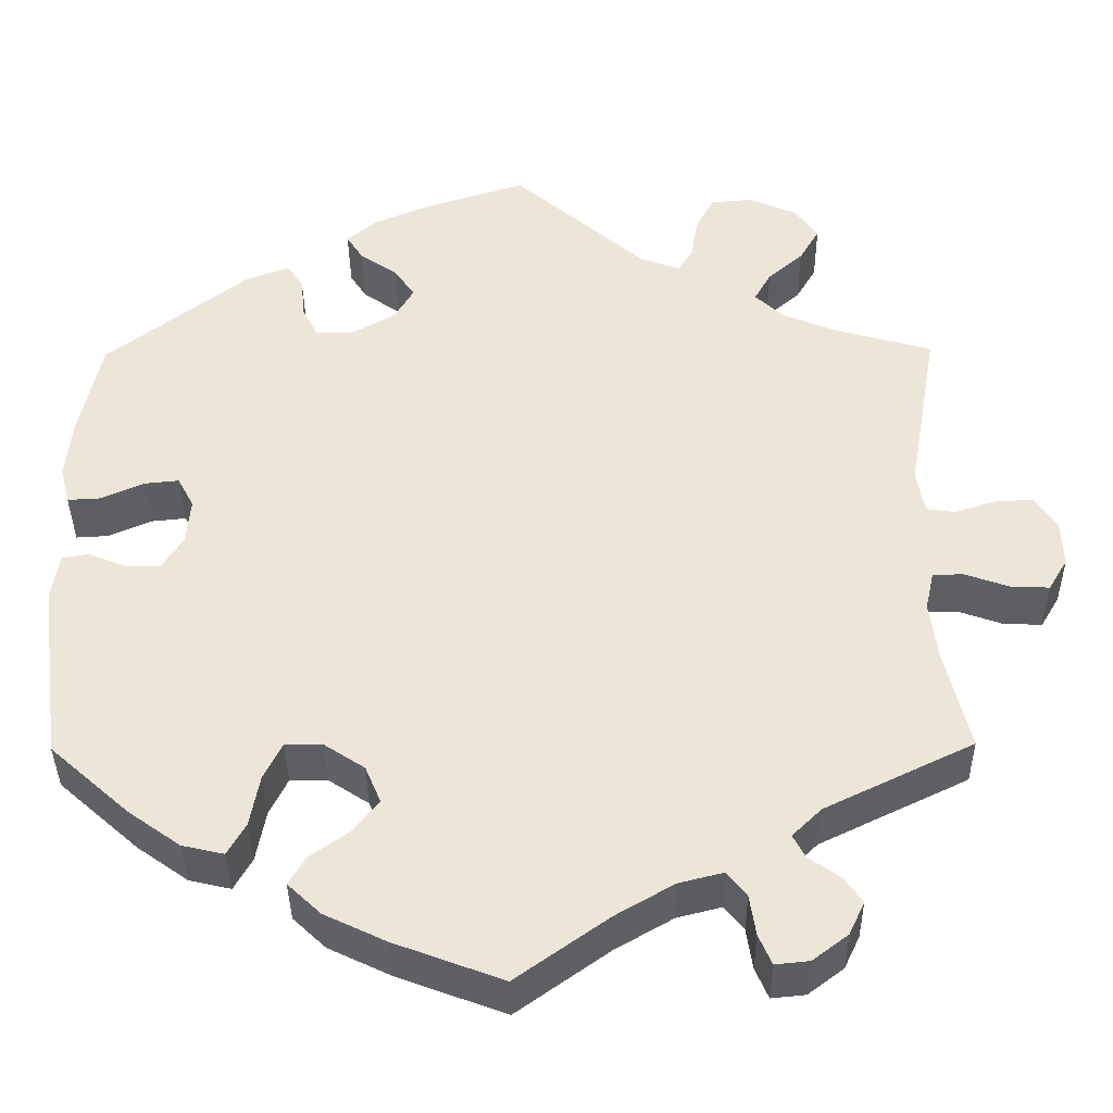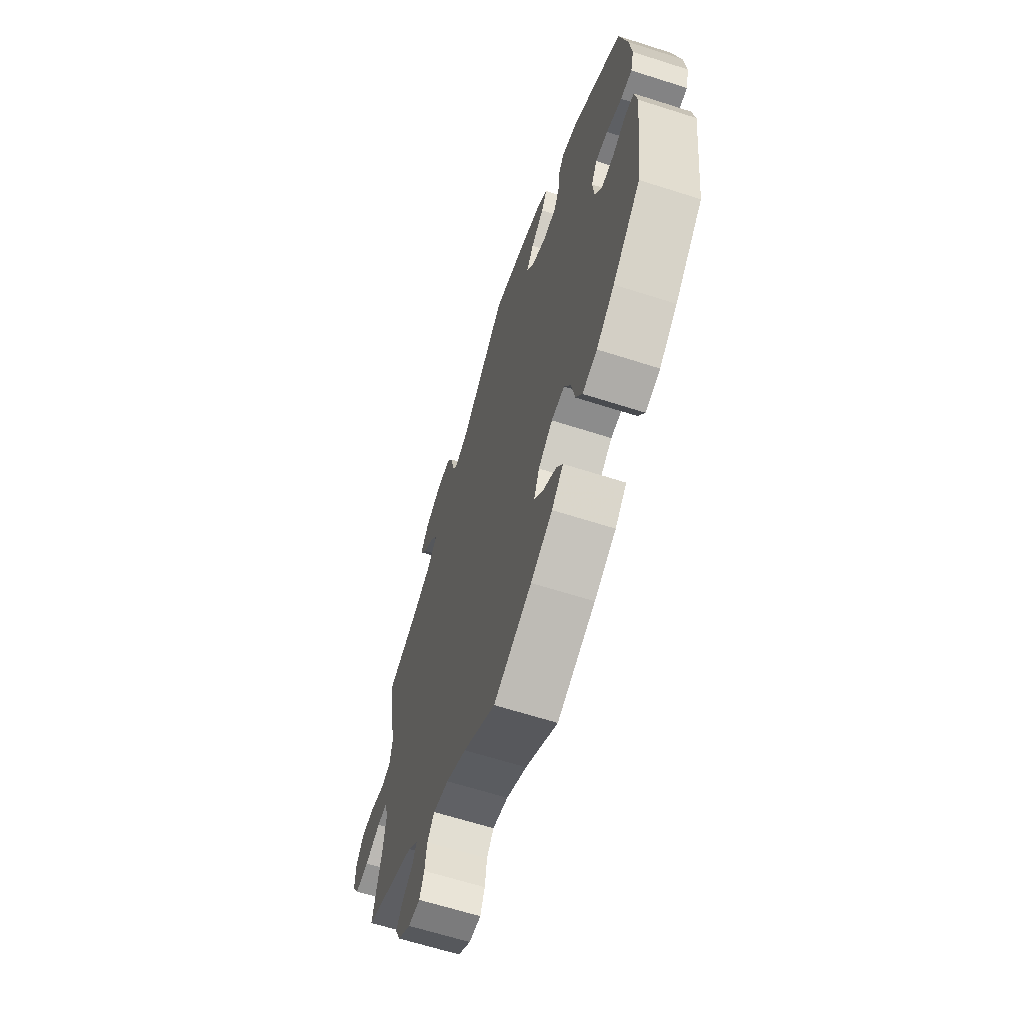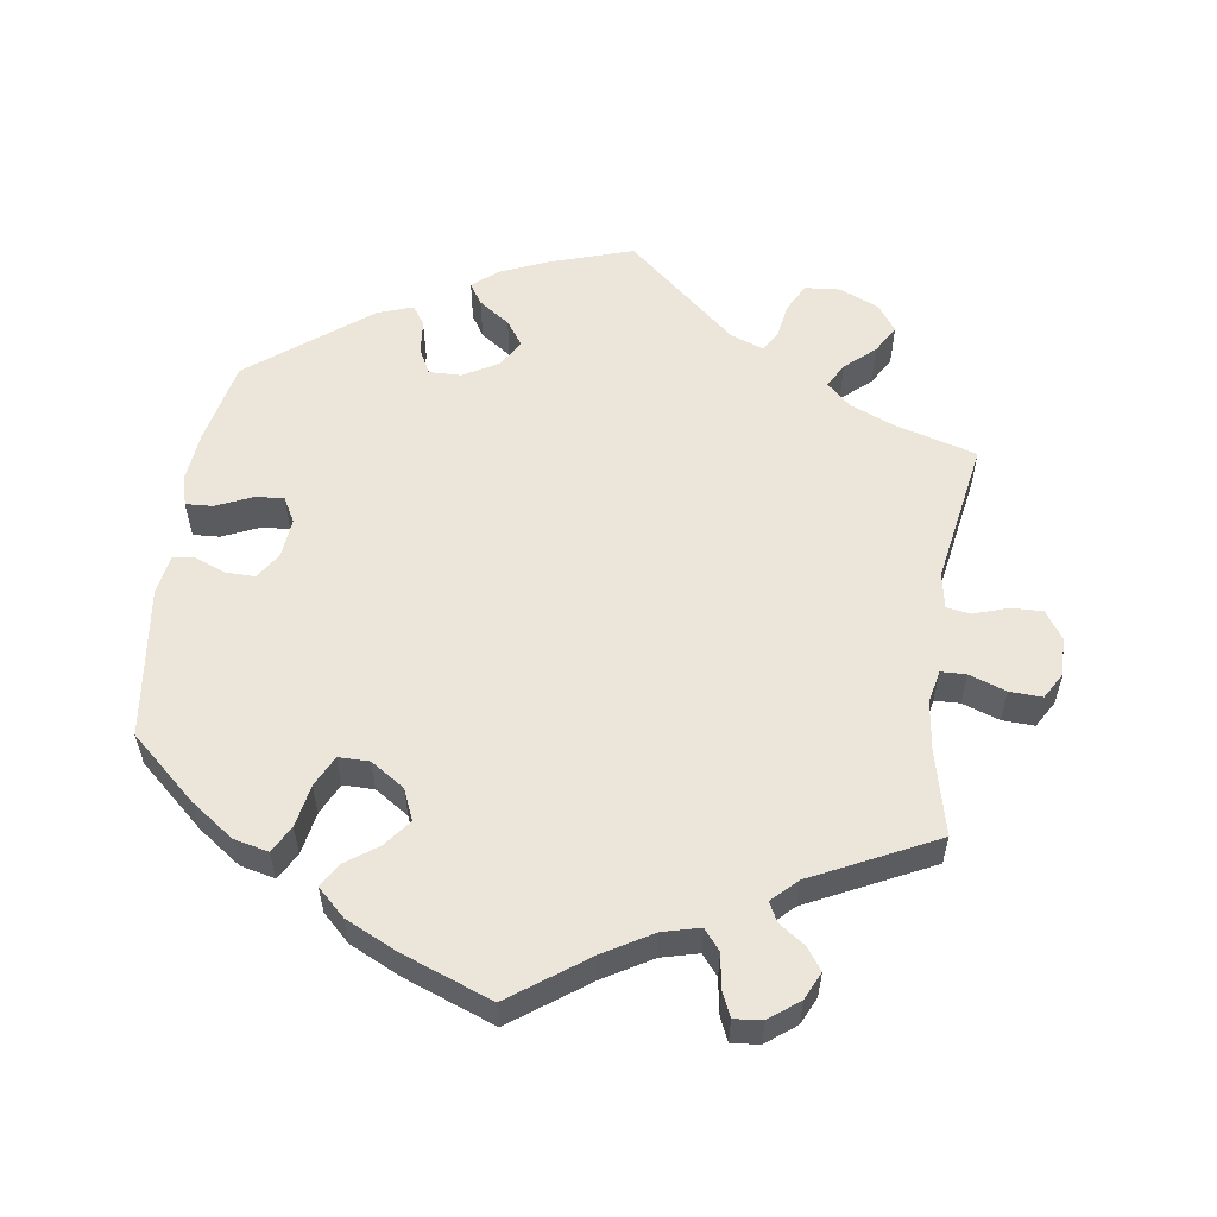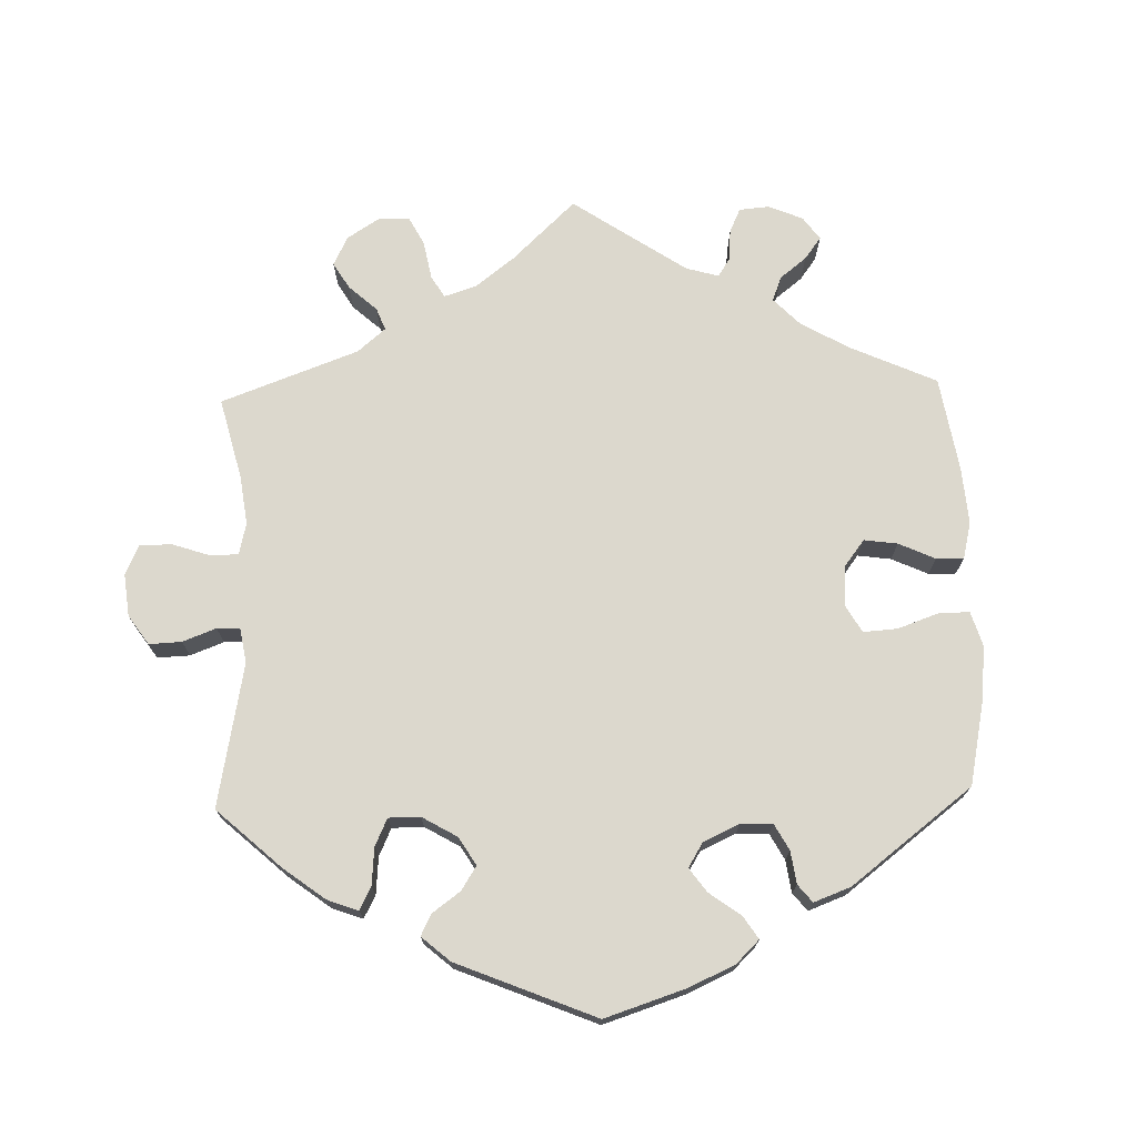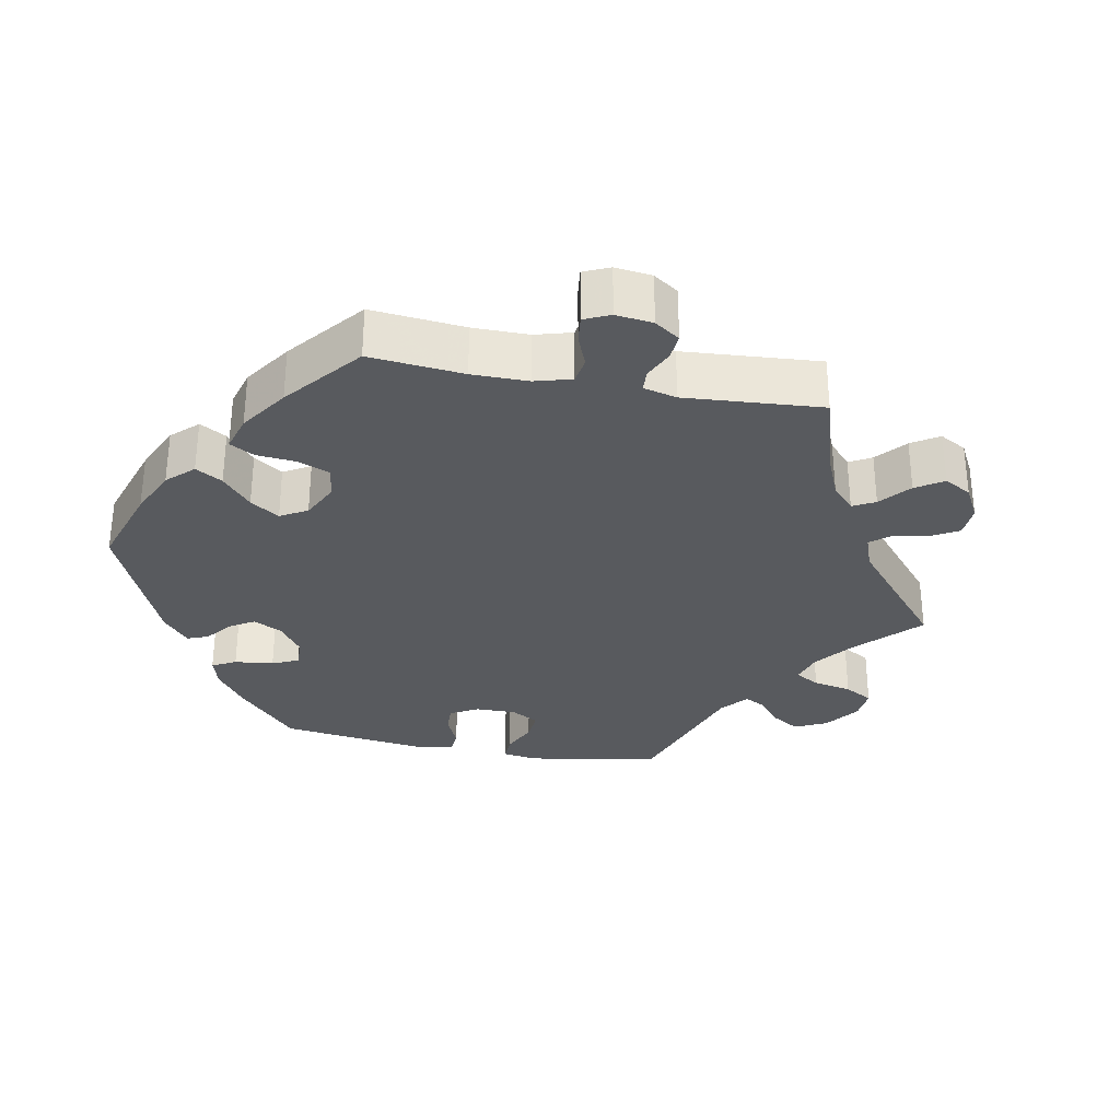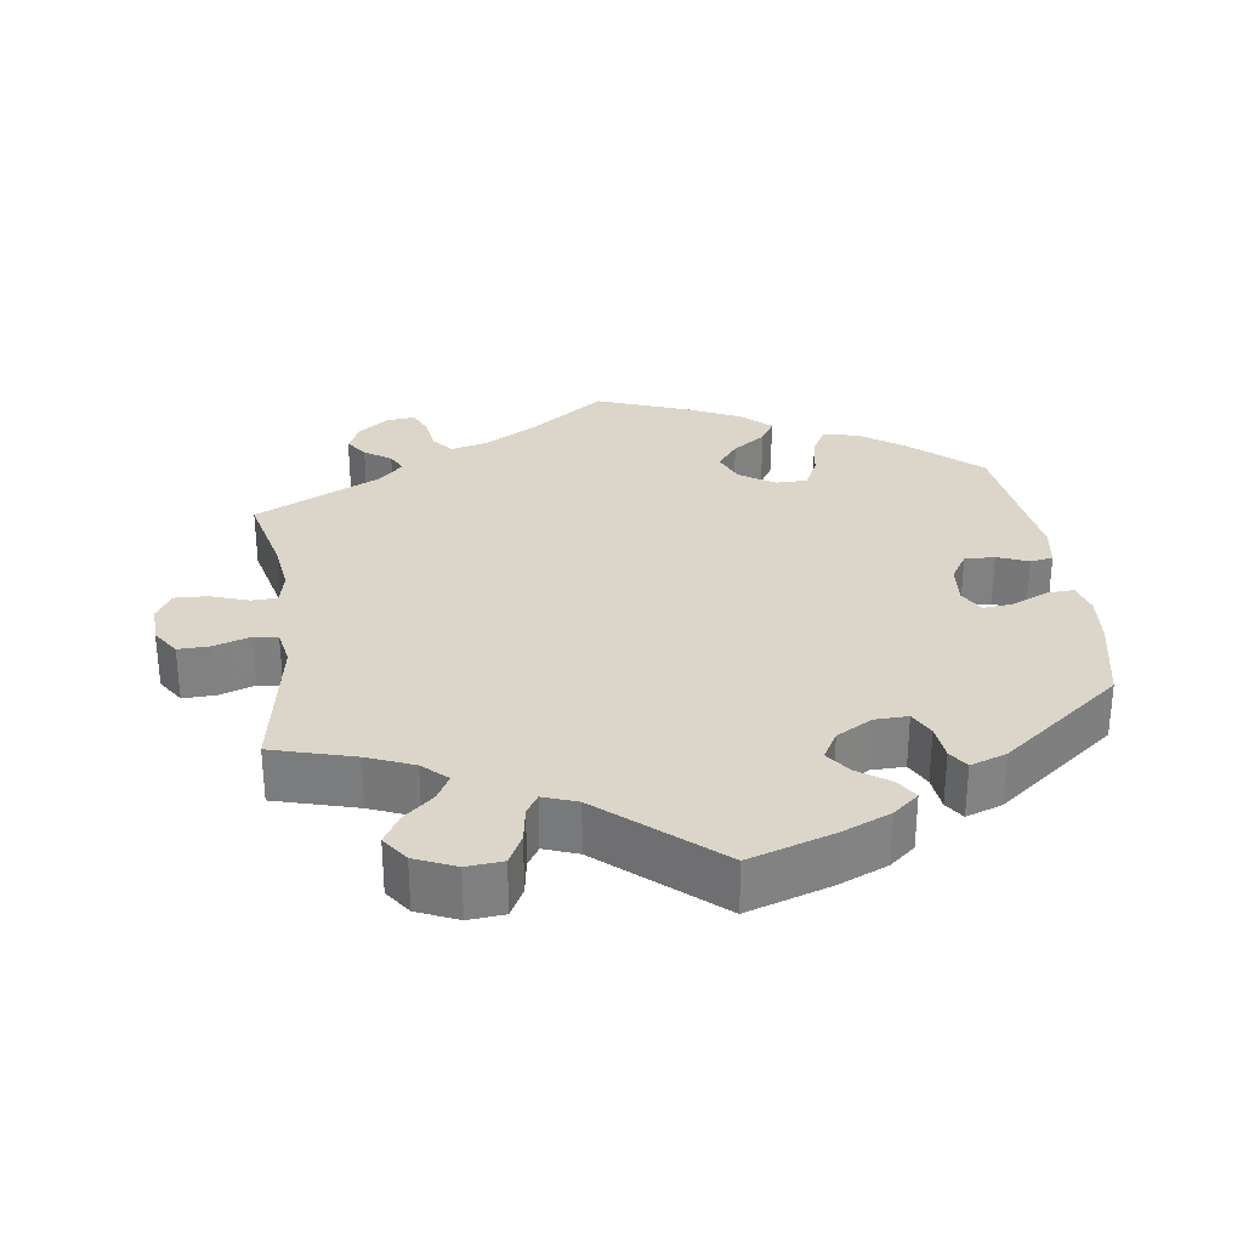
<metadata>
{"format":"obj","ext":"obj","renderer":"f3d","projection":"perspective","resolution":1024,"background":"white","views":[{"elev":-38.3,"azim":-179.4,"up":"+Z"},{"elev":-64.2,"azim":72.1,"up":"+Z"},{"elev":56.7,"azim":-171.9,"up":"+Y"},{"elev":72.6,"azim":58.2,"up":"+Y"},{"elev":-31.0,"azim":-160.7,"up":"+Y"},{"elev":30.1,"azim":-8.0,"up":"+Y"}]}
</metadata>
<code>
v -0.473 0.07 -0.172
v -0.464 0.07 -0.103
v -0.474 0.07 -0.058
v -0.509 0.07 -0.057
v -0.56 0.07 -0.075
v -0.605 0.07 -0.077
v -0.627 0.07 -0.04
v -0.625 0.07 0.013
v -0.6 0.07 0.051
v -0.557 0.07 0.05
v -0.508 0.07 0.034
v -0.475 0.07 0.039
v -0.466 0.07 0.089
v -0.501 0.07 0.289
v -0.389 0.07 0.321
v -0.326 0.07 0.347
v -0.293 0.07 0.378
v -0.312 0.07 0.412
v -0.353 0.07 0.448
v -0.376 0.07 0.487
v -0.35 0.07 0.524
v -0.295 0.07 0.548
v -0.246 0.07 0.544
v -0.225 0.07 0.504
v -0.217 0.07 0.455
v -0.2 0.07 0.428
v -0.154 0.07 0.445
v -0.001 0.07 0.578
v 0.114 0.07 0.541
v 0.18 0.07 0.513
v 0.215 0.07 0.484
v 0.196 0.07 0.454
v 0.153 0.07 0.424
v 0.129 0.07 0.39
v 0.151 0.07 0.352
v 0.2 0.07 0.324
v 0.245 0.07 0.323
v 0.263 0.07 0.358
v 0.268 0.07 0.406
v 0.286 0.07 0.433
v 0.335 0.07 0.416
v 0.5 0.07 0.289
v 0.525 0.07 0.173
v 0.532 0.07 0.104
v 0.521 0.07 0.061
v 0.484 0.07 0.063
v 0.434 0.07 0.085
v 0.394 0.07 0.089
v 0.375 0.07 0.054
v 0.38 0.07 0
v 0.404 0.07 -0.038
v 0.445 0.07 -0.037
v 0.487 0.07 -0.02
v 0.518 0.07 -0.025
v 0.527 0.07 -0.079
v 0.5 0.07 -0.289
v 0.408 0.07 -0.371
v 0.349 0.07 -0.413
v 0.301 0.07 -0.424
v 0.28 0.07 -0.387
v 0.269 0.07 -0.328
v 0.248 0.07 -0.285
v 0.205 0.07 -0.285
v 0.158 0.07 -0.316
v 0.14 0.07 -0.359
v 0.169 0.07 -0.396
v 0.214 0.07 -0.428
v 0.234 0.07 -0.461
v 0.196 0.07 -0.497
v 0.125 0.07 -0.531
v 0 0.07 -0.578
v -0.106 0.07 -0.502
v -0.173 0.07 -0.463
v -0.224 0.07 -0.45
v -0.247 0.07 -0.478
v -0.254 0.07 -0.525
v -0.269 0.07 -0.56
v -0.308 0.07 -0.556
v -0.349 0.07 -0.525
v -0.367 0.07 -0.487
v -0.346 0.07 -0.457
v -0.31 0.07 -0.432
v -0.296 0.07 -0.405
v -0.33 0.07 -0.372
v -0.501 0.07 -0.289
v -0.473 0 -0.172
v -0.464 0 -0.103
v -0.474 0 -0.058
v -0.509 0 -0.057
v -0.56 0 -0.075
v -0.605 0 -0.077
v -0.627 0 -0.04
v -0.625 0 0.013
v -0.6 0 0.051
v -0.557 0 0.05
v -0.508 0 0.034
v -0.475 0 0.039
v -0.466 0 0.089
v -0.501 0 0.289
v -0.389 0 0.321
v -0.326 0 0.347
v -0.293 0 0.378
v -0.312 0 0.412
v -0.353 0 0.448
v -0.376 0 0.487
v -0.35 0 0.524
v -0.295 0 0.548
v -0.246 0 0.544
v -0.225 0 0.504
v -0.217 0 0.455
v -0.2 0 0.428
v -0.154 0 0.445
v -0.001 0 0.578
v 0.114 0 0.541
v 0.18 0 0.513
v 0.215 0 0.484
v 0.196 0 0.454
v 0.153 0 0.424
v 0.129 0 0.39
v 0.151 0 0.352
v 0.2 0 0.324
v 0.245 0 0.323
v 0.263 0 0.358
v 0.268 0 0.406
v 0.286 0 0.433
v 0.335 0 0.416
v 0.5 0 0.289
v 0.525 0 0.173
v 0.532 0 0.104
v 0.521 0 0.061
v 0.484 0 0.063
v 0.434 0 0.085
v 0.394 0 0.089
v 0.375 0 0.054
v 0.38 0 0
v 0.404 0 -0.038
v 0.445 0 -0.037
v 0.487 0 -0.02
v 0.518 0 -0.025
v 0.527 0 -0.079
v 0.5 0 -0.289
v 0.408 0 -0.371
v 0.349 0 -0.413
v 0.301 0 -0.424
v 0.28 0 -0.387
v 0.269 0 -0.328
v 0.248 0 -0.285
v 0.205 0 -0.285
v 0.158 0 -0.316
v 0.14 0 -0.359
v 0.169 0 -0.396
v 0.214 0 -0.428
v 0.234 0 -0.461
v 0.196 0 -0.497
v 0.125 0 -0.531
v 0 0 -0.578
v -0.106 0 -0.502
v -0.173 0 -0.463
v -0.224 0 -0.45
v -0.247 0 -0.478
v -0.254 0 -0.525
v -0.269 0 -0.56
v -0.308 0 -0.556
v -0.349 0 -0.525
v -0.367 0 -0.487
v -0.346 0 -0.457
v -0.31 0 -0.432
v -0.296 0 -0.405
v -0.33 0 -0.372
v -0.501 0 -0.289
f 84 85 1
f 83 84 1 2
f 79 80 81 82
f 79 82 83
f 78 79 83
f 75 76 77 78
f 75 78 83
f 74 75 83 2
f 69 70 71 72
f 69 72 73
f 66 67 68 69
f 65 66 69 73
f 64 65 73 74
f 58 59 60 61
f 58 61 62
f 57 58 62
f 56 57 62
f 55 56 62
f 52 53 54 55
f 51 52 55 62
f 50 51 62 63
f 44 45 46 47
f 44 47 48
f 43 44 48
f 42 43 48
f 41 42 48 49
f 38 39 40 41
f 37 38 41 49
f 30 31 32 33
f 30 33 34
f 27 28 29 30
f 26 27 30 34
f 22 23 24 25
f 22 25 26
f 21 22 26
f 18 19 20 21
f 17 18 21 26
f 16 17 26 34
f 13 14 15
f 12 13 15 16
f 8 9 10 11
f 8 11 12
f 7 8 12
f 4 5 6 7
f 3 4 7 12
f 36 37 49 50
f 35 36 50 63
f 35 63 64 74
f 16 34 35 74
f 12 16 74
f 2 3 12 74
f 86 170 169
f 87 86 169 168
f 167 166 165 164
f 168 167 164
f 168 164 163
f 163 162 161 160
f 168 163 160
f 87 168 160 159
f 157 156 155 154
f 158 157 154
f 154 153 152 151
f 158 154 151 150
f 159 158 150 149
f 146 145 144 143
f 147 146 143
f 147 143 142
f 147 142 141
f 147 141 140
f 140 139 138 137
f 147 140 137 136
f 148 147 136 135
f 132 131 130 129
f 133 132 129
f 133 129 128
f 133 128 127
f 134 133 127 126
f 126 125 124 123
f 134 126 123 122
f 118 117 116 115
f 119 118 115
f 115 114 113 112
f 119 115 112 111
f 110 109 108 107
f 111 110 107
f 111 107 106
f 106 105 104 103
f 111 106 103 102
f 119 111 102 101
f 100 99 98
f 101 100 98 97
f 96 95 94 93
f 97 96 93
f 97 93 92
f 92 91 90 89
f 97 92 89 88
f 135 134 122 121
f 148 135 121 120
f 159 149 148 120
f 159 120 119 101
f 159 101 97
f 159 97 88 87
f 1 86 87 2
f 2 87 88 3
f 3 88 89 4
f 4 89 90 5
f 5 90 91 6
f 6 91 92 7
f 7 92 93 8
f 8 93 94 9
f 9 94 95 10
f 10 95 96 11
f 11 96 97 12
f 12 97 98 13
f 13 98 99 14
f 14 99 100 15
f 15 100 101 16
f 16 101 102 17
f 17 102 103 18
f 18 103 104 19
f 19 104 105 20
f 20 105 106 21
f 21 106 107 22
f 22 107 108 23
f 23 108 109 24
f 24 109 110 25
f 25 110 111 26
f 26 111 112 27
f 27 112 113 28
f 28 113 114 29
f 29 114 115 30
f 30 115 116 31
f 31 116 117 32
f 32 117 118 33
f 33 118 119 34
f 34 119 120 35
f 35 120 121 36
f 36 121 122 37
f 37 122 123 38
f 38 123 124 39
f 39 124 125 40
f 40 125 126 41
f 41 126 127 42
f 42 127 128 43
f 43 128 129 44
f 44 129 130 45
f 45 130 131 46
f 46 131 132 47
f 47 132 133 48
f 48 133 134 49
f 49 134 135 50
f 50 135 136 51
f 51 136 137 52
f 52 137 138 53
f 53 138 139 54
f 54 139 140 55
f 55 140 141 56
f 56 141 142 57
f 57 142 143 58
f 58 143 144 59
f 59 144 145 60
f 60 145 146 61
f 61 146 147 62
f 62 147 148 63
f 63 148 149 64
f 64 149 150 65
f 65 150 151 66
f 66 151 152 67
f 67 152 153 68
f 68 153 154 69
f 69 154 155 70
f 70 155 156 71
f 71 156 157 72
f 72 157 158 73
f 73 158 159 74
f 74 159 160 75
f 75 160 161 76
f 76 161 162 77
f 77 162 163 78
f 78 163 164 79
f 79 164 165 80
f 80 165 166 81
f 81 166 167 82
f 82 167 168 83
f 83 168 169 84
f 84 169 170 85
f 85 170 86 1

</code>
